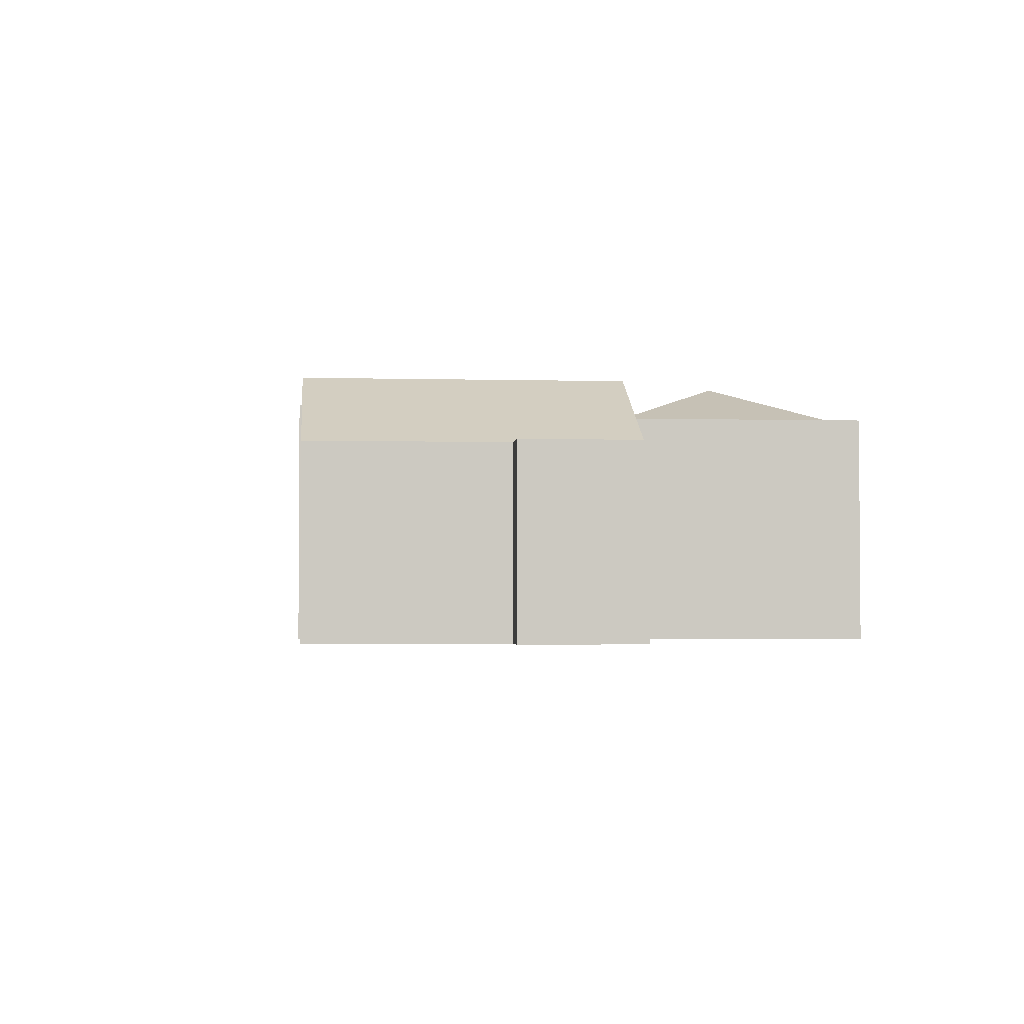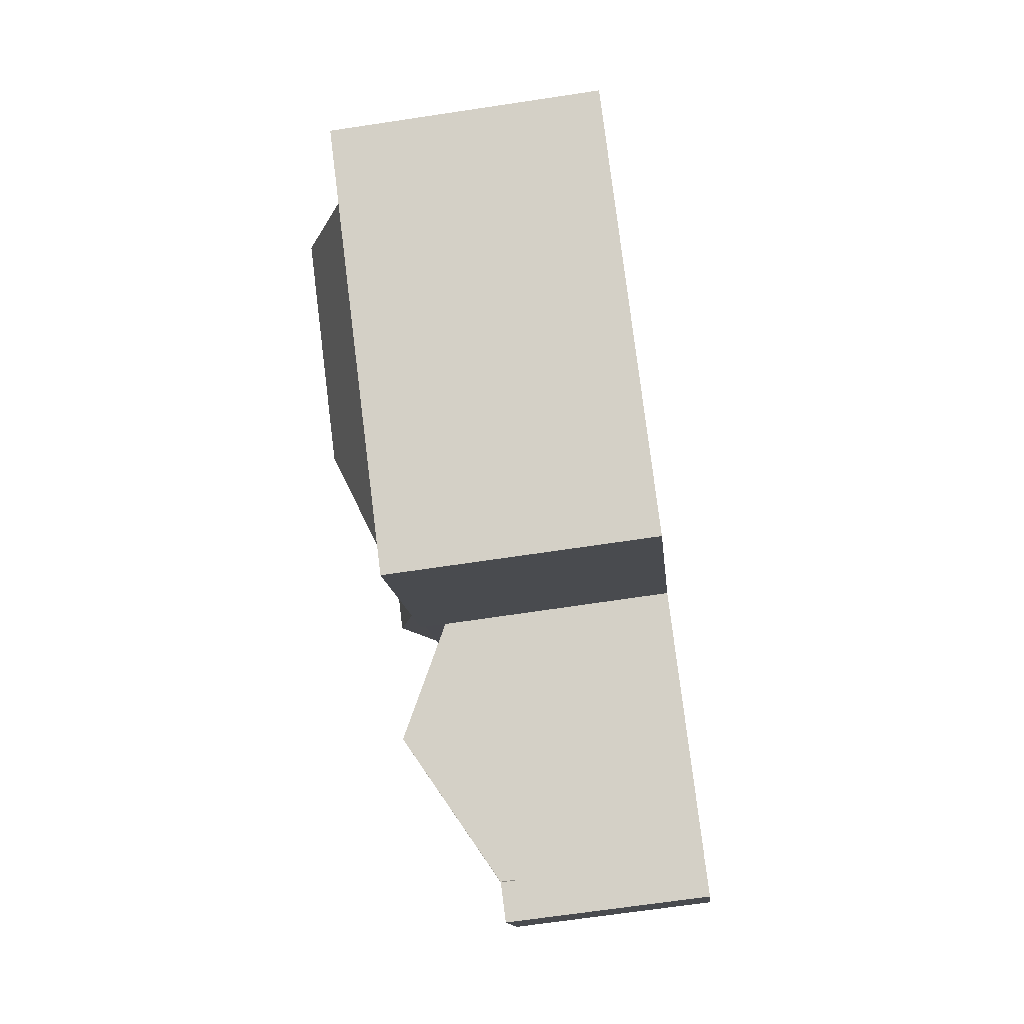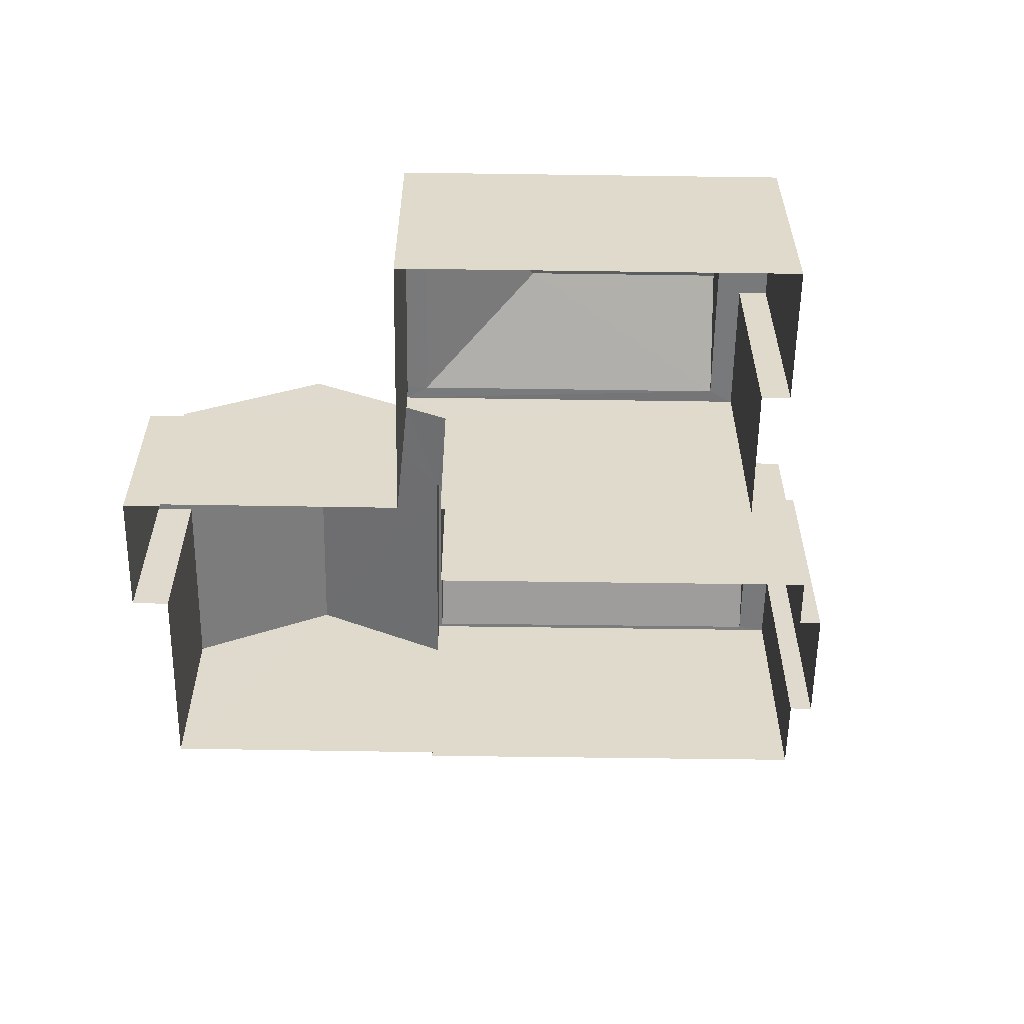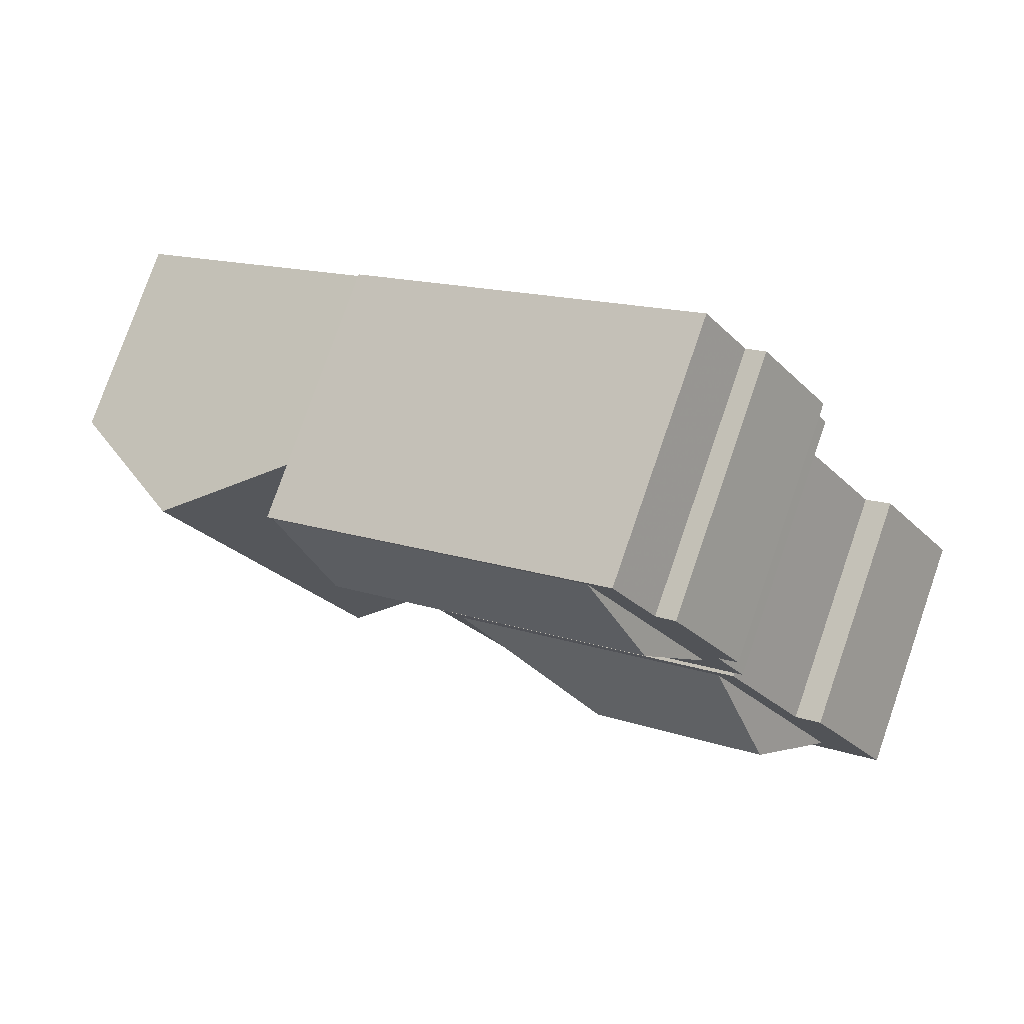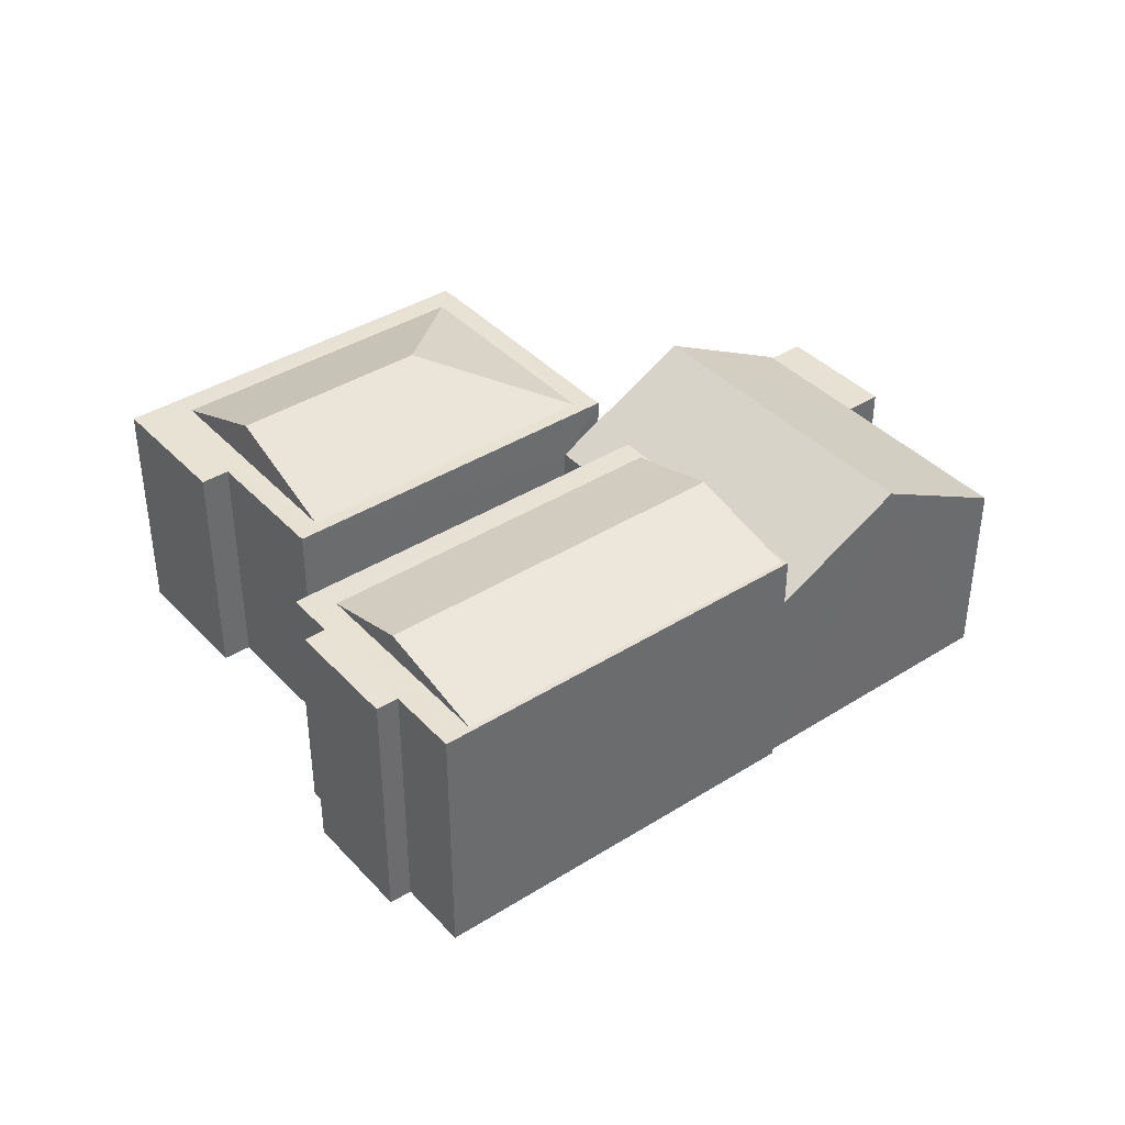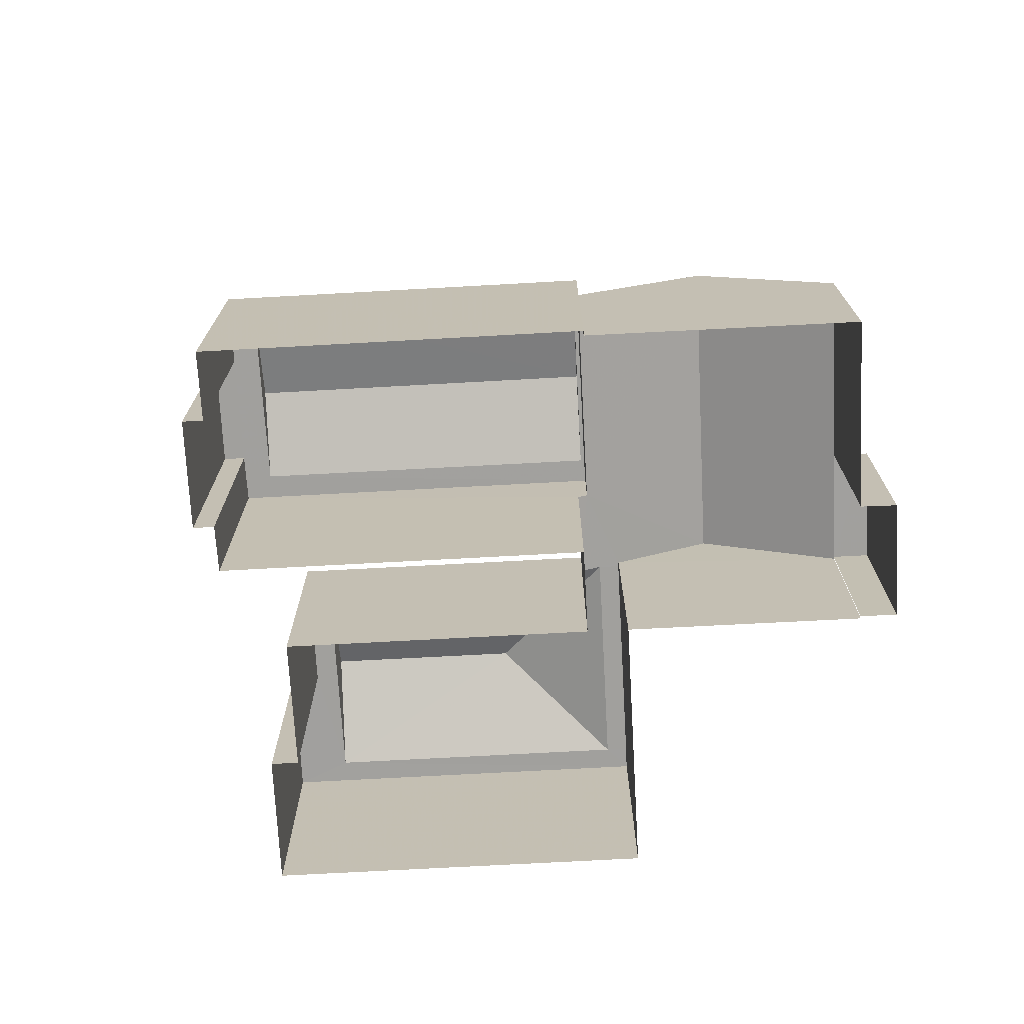
<metadata>
{"format":"obj","ext":"obj","renderer":"f3d","projection":"perspective","resolution":1024,"background":"white","views":[{"elev":-2.7,"azim":-61.1,"up":"+Z"},{"elev":-68.3,"azim":98.5,"up":"+Y"},{"elev":-57.7,"azim":33.2,"up":"+Z"},{"elev":77.8,"azim":19.1,"up":"+Y"},{"elev":39.6,"azim":176.1,"up":"+Z"},{"elev":-71.7,"azim":-142.8,"up":"+Z"}]}
</metadata>
<code>
v -2.239e+05 -1.285e+05 13.97
v -2.239e+05 -1.285e+05 13.97
v -2.239e+05 -1.285e+05 13.97
v -2.238e+05 -1.285e+05 13.97
v -2.238e+05 -1.285e+05 13.97
v -2.238e+05 -1.285e+05 13.97
v -2.238e+05 -1.285e+05 13.97
v -2.239e+05 -1.285e+05 13.97
v -2.238e+05 -1.285e+05 13.97
v -2.239e+05 -1.285e+05 13.97
v -2.239e+05 -1.285e+05 13.97
v -2.239e+05 -1.285e+05 13.97
v -2.238e+05 -1.285e+05 13.97
v -2.238e+05 -1.285e+05 13.97
v -2.238e+05 -1.285e+05 13.97
v -2.238e+05 -1.285e+05 13.97
v -2.239e+05 -1.285e+05 13.97
v -2.238e+05 -1.285e+05 13.97
v -2.238e+05 -1.285e+05 13.97
v -2.238e+05 -1.285e+05 13.97
v -2.238e+05 -1.285e+05 13.97
v -2.238e+05 -1.285e+05 13.97
v -2.238e+05 -1.285e+05 21.96
v -2.238e+05 -1.285e+05 20.66
v -2.238e+05 -1.285e+05 20.66
v -2.238e+05 -1.285e+05 20.66
v -2.238e+05 -1.285e+05 21.96
v -2.238e+05 -1.285e+05 21.07
v -2.239e+05 -1.285e+05 21.07
v -2.238e+05 -1.285e+05 21.07
v -2.238e+05 -1.285e+05 21.07
v -2.238e+05 -1.285e+05 21.07
v -2.238e+05 -1.285e+05 21.07
v -2.238e+05 -1.285e+05 21.07
v -2.238e+05 -1.285e+05 21.07
v -2.238e+05 -1.285e+05 21.07
v -2.239e+05 -1.285e+05 21.07
v -2.239e+05 -1.285e+05 21.07
v -2.238e+05 -1.285e+05 21.07
v -2.238e+05 -1.285e+05 21.07
v -2.238e+05 -1.285e+05 21.07
v -2.239e+05 -1.285e+05 21.81
v -2.238e+05 -1.285e+05 21.81
v -2.239e+05 -1.285e+05 19.34
v -2.239e+05 -1.285e+05 21.46
v -2.239e+05 -1.285e+05 19.34
v -2.239e+05 -1.285e+05 19.34
v -2.239e+05 -1.285e+05 21.46
v -2.239e+05 -1.285e+05 19.34
v -2.238e+05 -1.285e+05 19.98
v -2.238e+05 -1.285e+05 19.34
v -2.238e+05 -1.285e+05 19.48
v -2.238e+05 -1.285e+05 19.34
v -2.239e+05 -1.285e+05 19.47
v -2.239e+05 -1.285e+05 19.34
v -2.239e+05 -1.285e+05 19.34
v -2.238e+05 -1.285e+05 20.66
v -2.238e+05 -1.285e+05 20.66
v -2.238e+05 -1.285e+05 20.66
v -2.238e+05 -1.285e+05 20.66
v -2.238e+05 -1.285e+05 20.66
v -2.238e+05 -1.285e+05 20.66
v -2.238e+05 -1.285e+05 20.66
v -2.238e+05 -1.285e+05 20.66
v -2.238e+05 -1.285e+05 20.66
f 1 2 3
f 4 5 6
f 7 8 3
f 6 7 9
f 10 11 12
f 2 10 3
f 13 5 4
f 14 15 16
f 17 18 12
f 19 20 21
f 20 14 16
f 12 18 14
f 9 22 4
f 19 9 7
f 6 9 4
f 3 10 7
f 10 12 19
f 19 14 20
f 12 14 19
f 10 19 7
f 46 8 44
f 46 3 8
f 23 24 25
f 26 24 23
f 27 26 23
f 28 29 30
f 31 32 33
f 30 32 28
f 34 35 36
f 37 38 29
f 35 38 37
f 39 36 40
f 33 32 41
f 39 40 41
f 29 38 30
f 30 39 32
f 39 34 36
f 34 38 35
f 32 39 41
f 42 30 38
f 42 43 30
f 44 45 46
f 46 45 47
f 47 48 49
f 47 45 48
f 50 51 52
f 50 52 45
f 51 53 52
f 45 52 48
f 48 52 54
f 46 55 56
f 46 47 55
f 34 39 43
f 42 34 43
f 23 57 27
f 23 25 57
f 58 59 26
f 57 60 61
f 62 57 61
f 62 58 26
f 25 63 64
f 65 24 59
f 63 24 65
f 57 64 60
f 59 24 26
f 26 57 62
f 57 25 64
f 25 24 63
f 10 49 11
f 10 47 49
f 34 42 38
f 55 10 2
f 55 47 10
f 58 4 22
f 58 62 4
f 43 39 30
f 28 14 18
f 28 32 14
f 63 6 64
f 7 6 63
f 50 7 63
f 65 59 50
f 50 63 65
f 28 18 17
f 29 28 17
f 29 17 54
f 17 12 54
f 36 35 52
f 37 54 35
f 29 54 37
f 35 54 52
f 1 46 56
f 1 3 46
f 31 15 14
f 32 31 14
f 54 12 48
f 12 11 48
f 11 49 48
f 53 51 9
f 19 53 9
f 59 51 50
f 27 57 26
f 55 2 1
f 56 55 1
f 31 16 15
f 31 33 16
f 33 20 16
f 33 41 20
f 59 58 51
f 51 22 9
f 51 58 22
f 41 21 20
f 41 40 21
f 61 13 4
f 62 61 4
f 8 7 44
f 44 50 45
f 44 7 50
f 60 5 13
f 61 60 13
f 19 21 53
f 21 40 53
f 53 36 52
f 53 40 36
f 60 6 5
f 60 64 6

</code>
